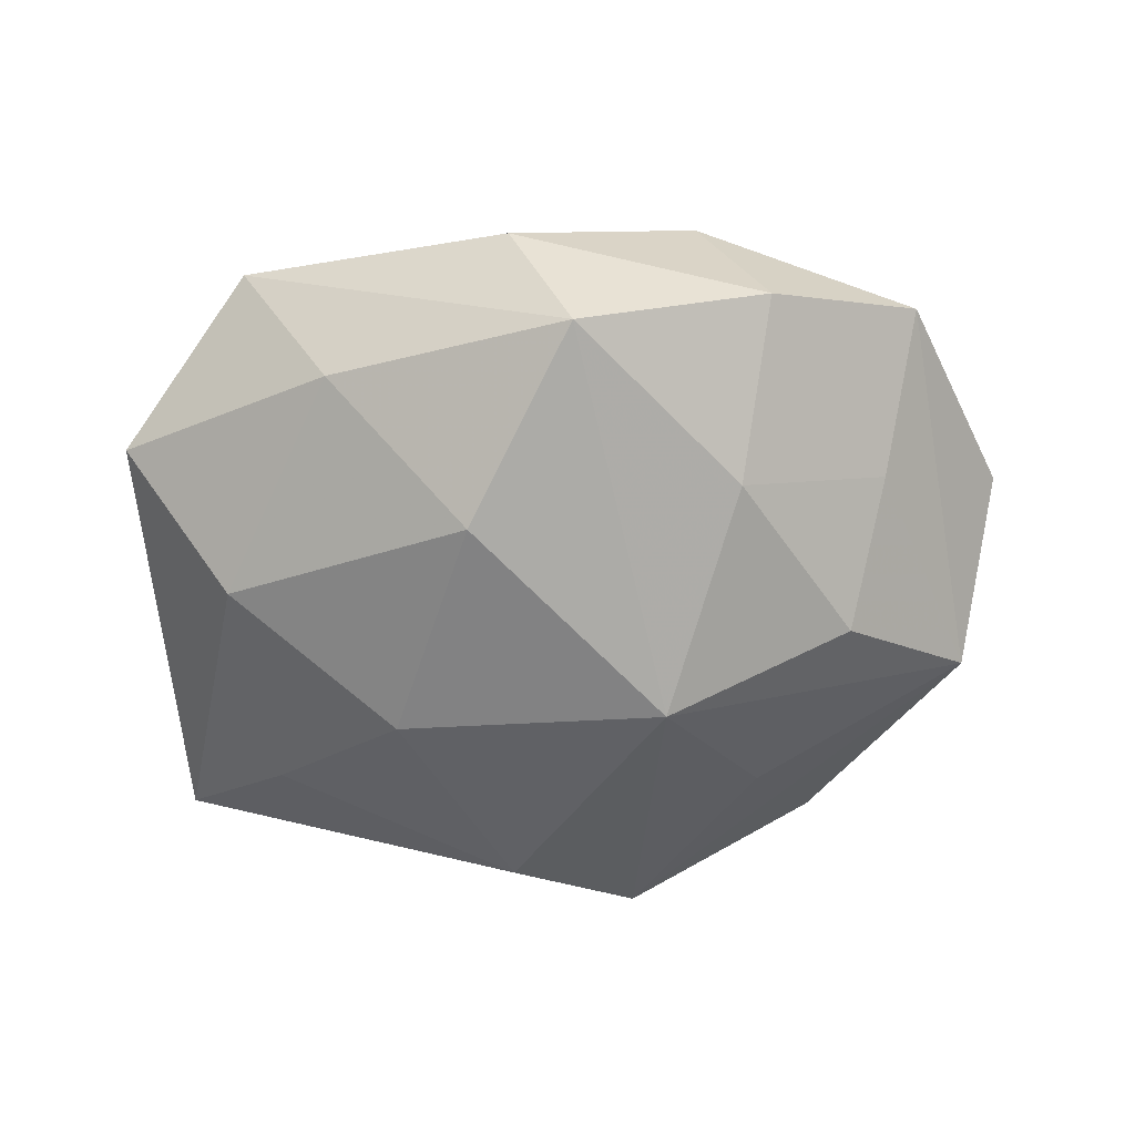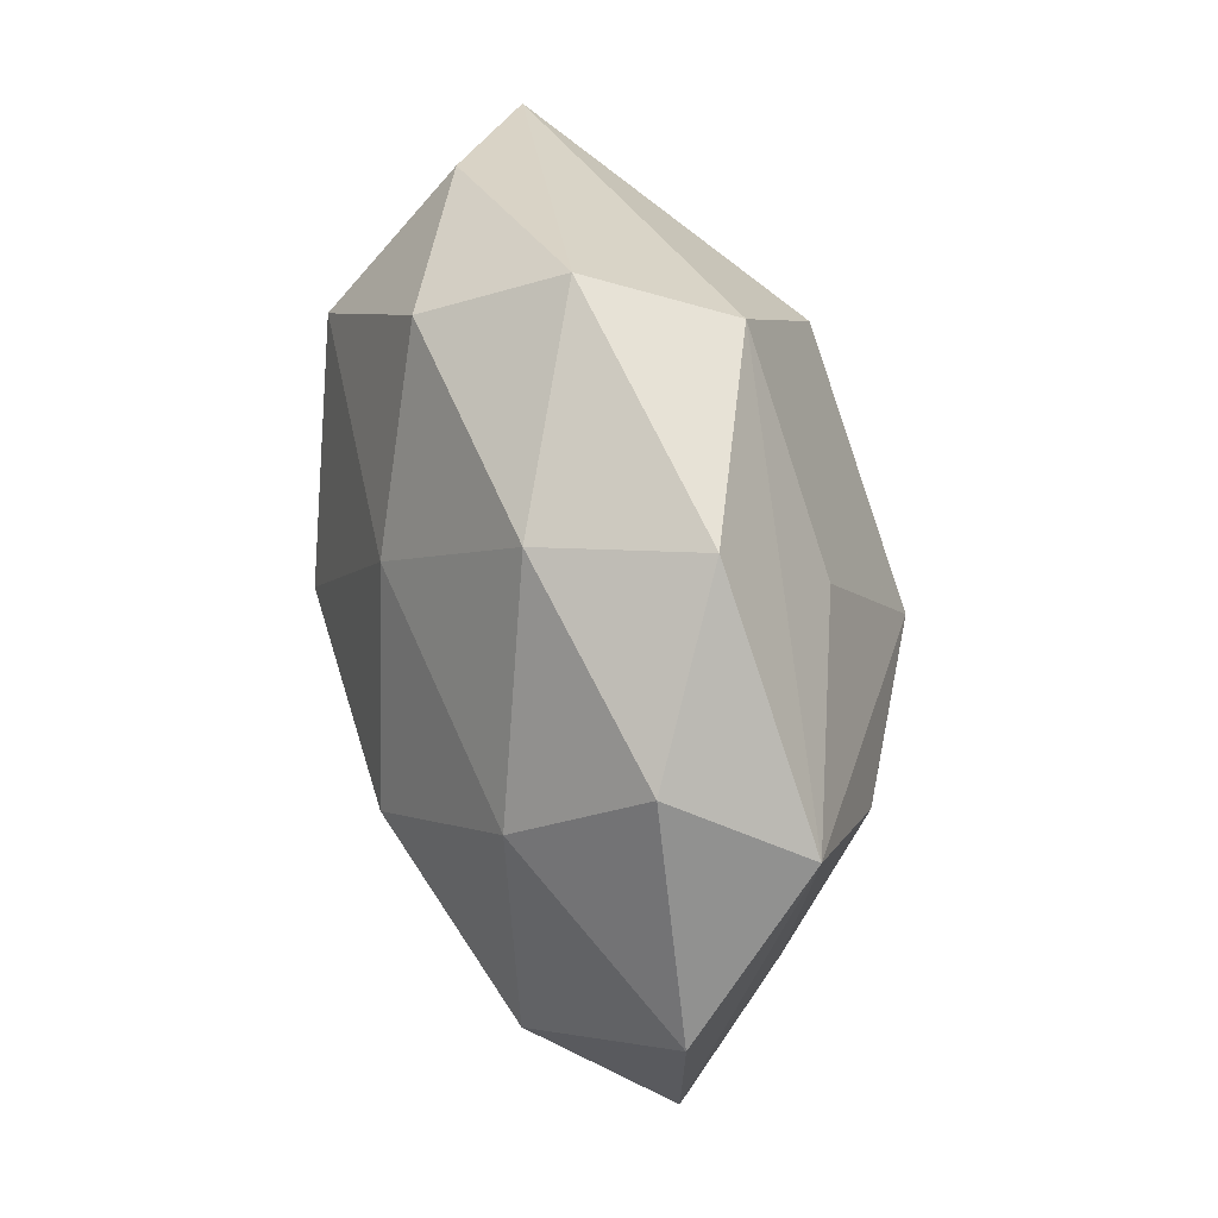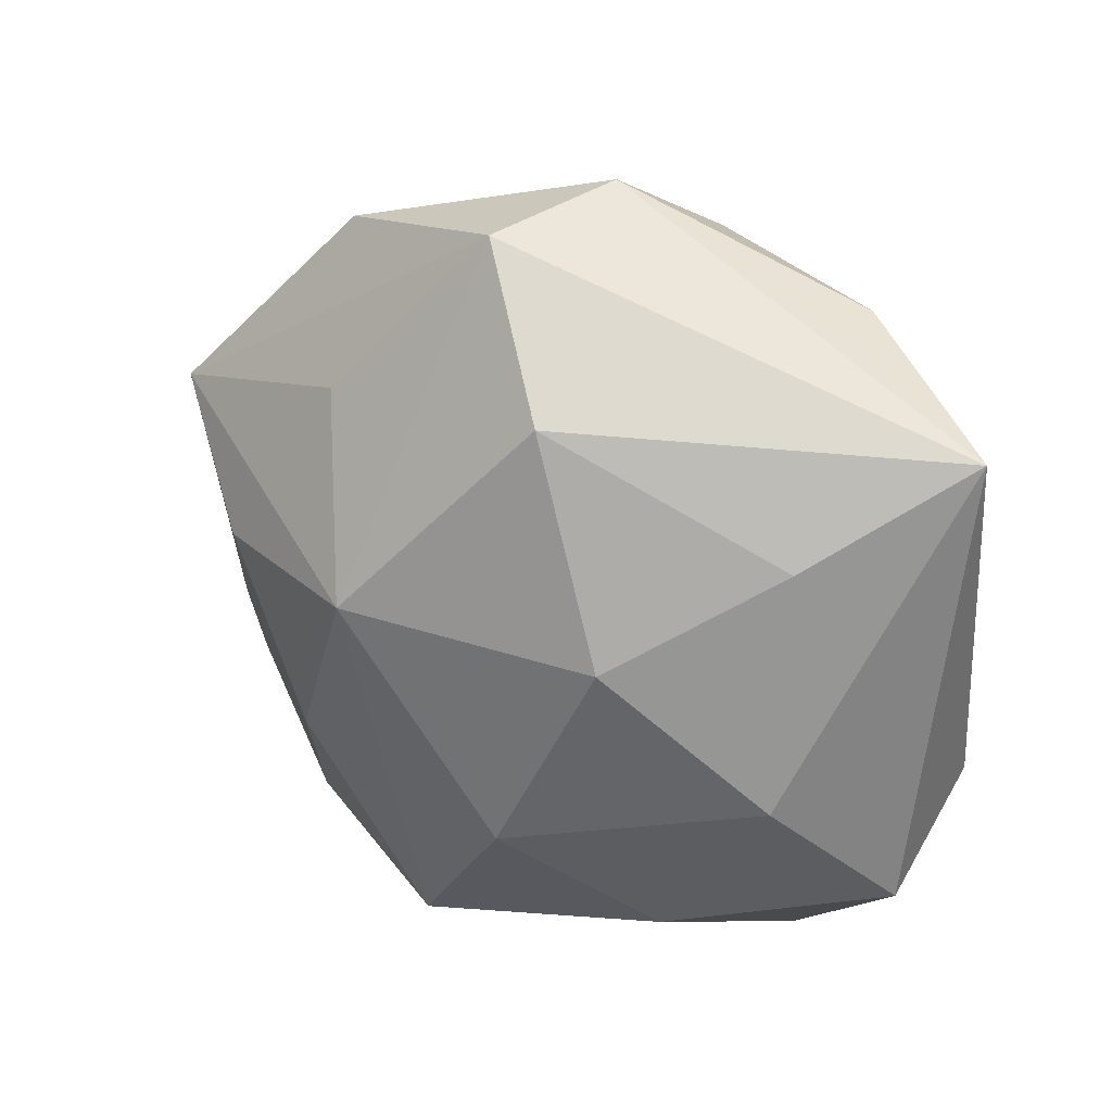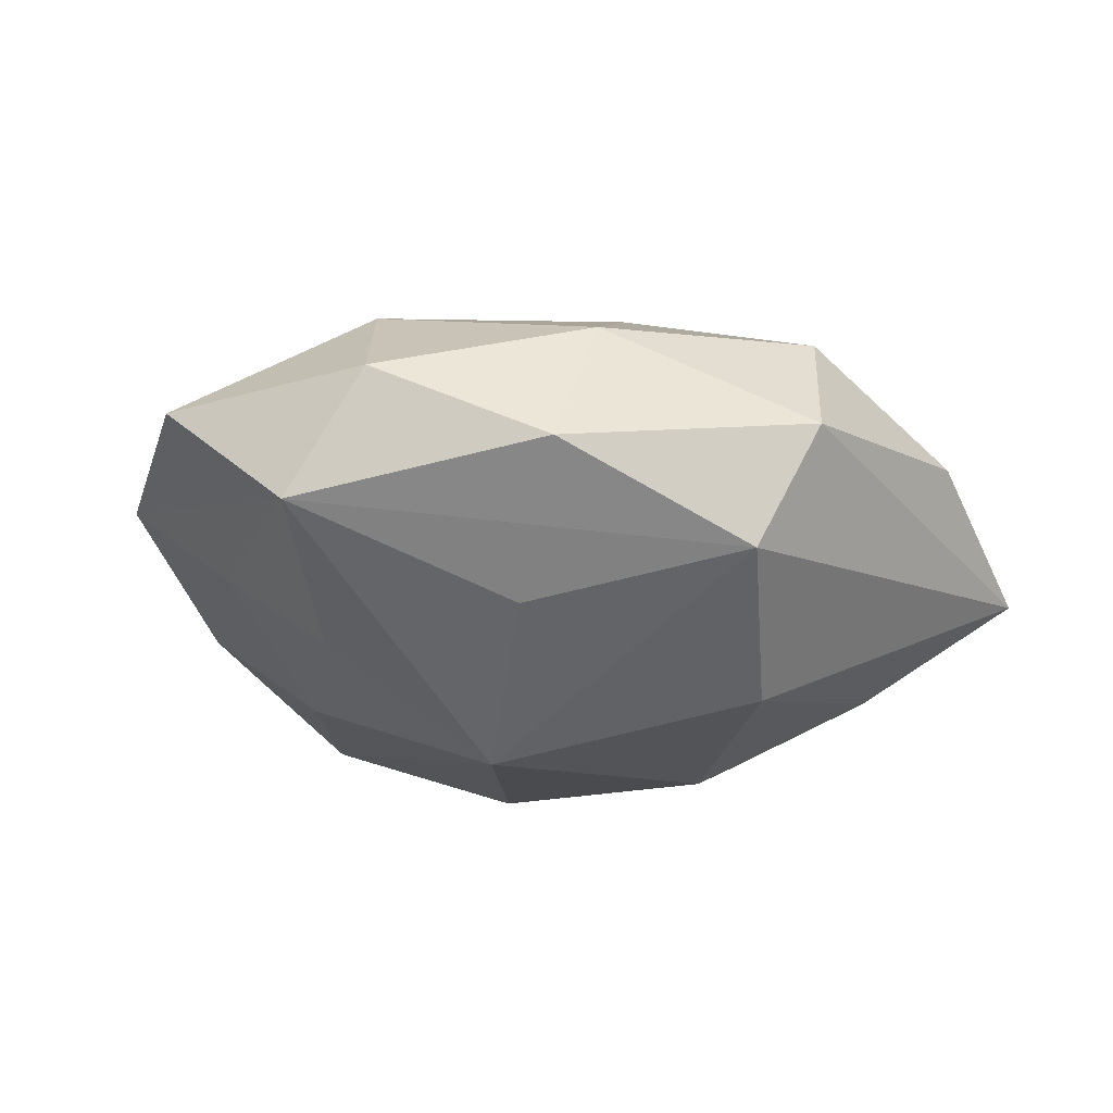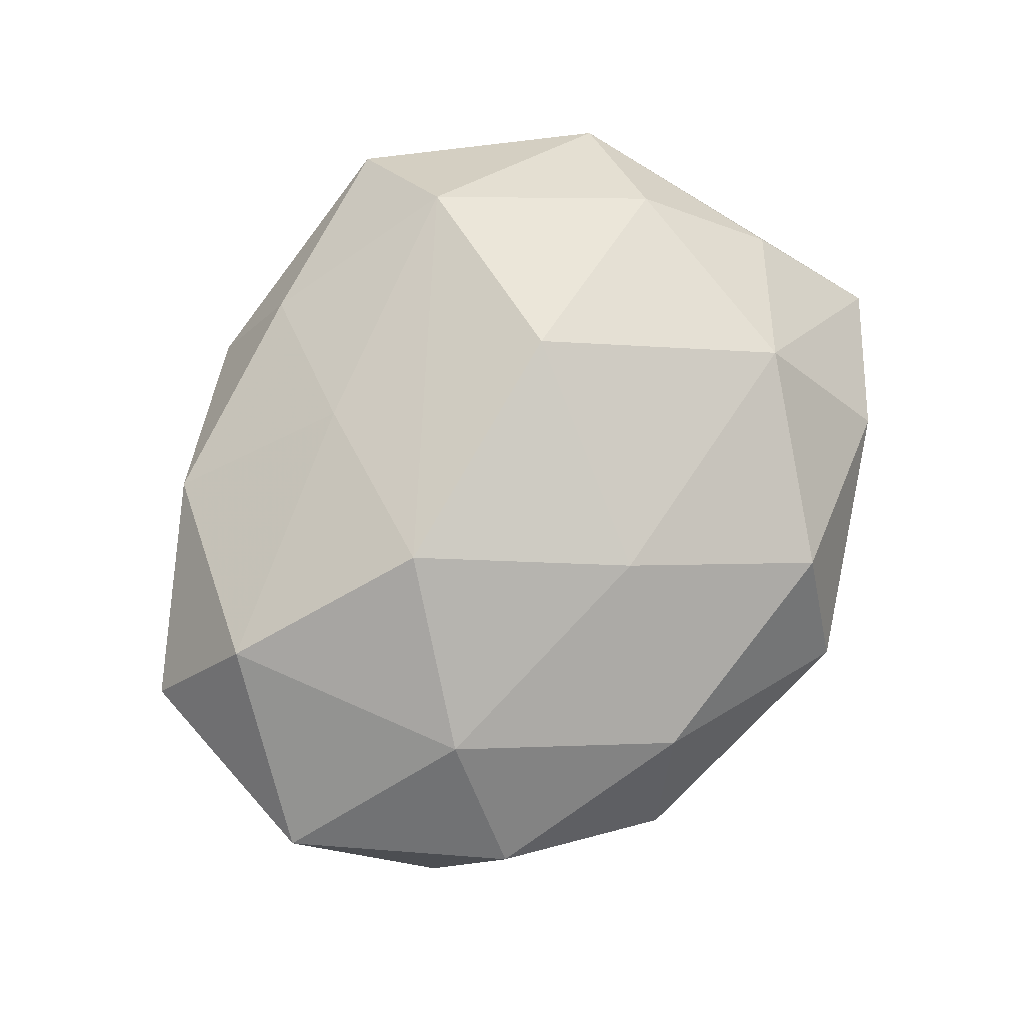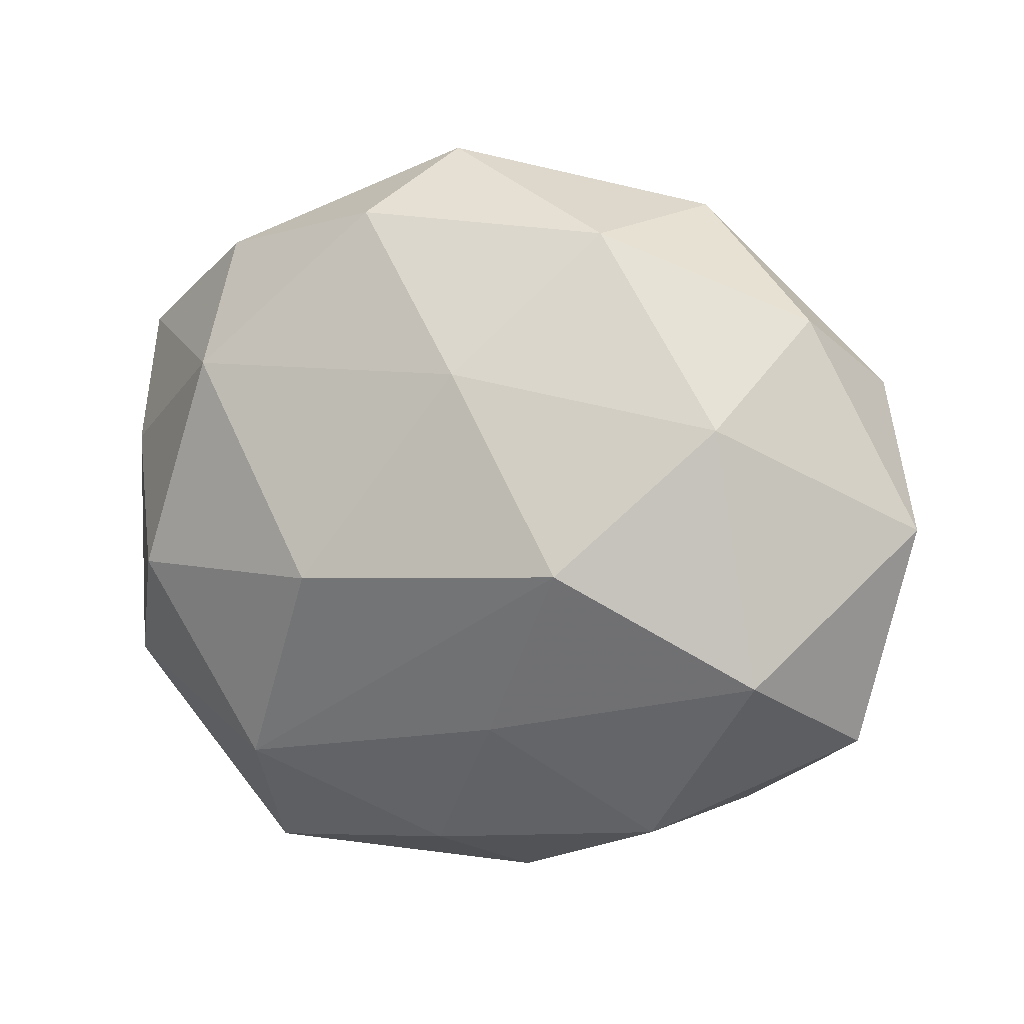
<metadata>
{"format":"obj","ext":"obj","renderer":"f3d","projection":"perspective","resolution":1024,"background":"white","views":[{"elev":-57.1,"azim":10.5,"up":"+Z"},{"elev":53.5,"azim":75.2,"up":"+Y"},{"elev":24.5,"azim":-150.3,"up":"+Y"},{"elev":-21.5,"azim":148.4,"up":"+Z"},{"elev":78.2,"azim":123.0,"up":"+Z"},{"elev":6.5,"azim":21.5,"up":"+Y"}]}
</metadata>
<code>
v -0.01673 -0.01983 0.01404
v -0.03258 -0.01288 0.005921
v -0.01227 0.001385 -0.0193
v 0.03026 0.01824 0.003947
v 0.01358 -0.002063 0.02
v -0.03236 0.006933 0.006201
v 0.01848 -0.01303 -0.01379
v -0.01942 -0.03022 0.003161
v 0.00786 -0.02893 -0.01201
v -0.00686 0.0273 0.01141
v 0.03967 0.001132 0.004231
v 0.01548 0.01696 -0.01256
v -0.02412 -0.01012 -0.01325
v -0.008677 -0.00324 0.0206
v -0.002641 0.03309 0.001021
v -0.02473 0.009608 -0.012
v -0.03572 0.01744 -0.003232
v 0.005646 -0.01627 0.01417
v 0.01342 0.02547 0.008547
v 0.03 -0.006851 -0.005777
v -0.03126 -0.01991 -0.00435
v 0.03433 0.01267 -0.006279
v 0.003342 0.01389 0.01676
v 0.02499 0.009578 0.01315
v -0.00613 0.01934 -0.01762
v 0.003212 -0.03192 -0.001133
v 0.01767 -0.0258 0.006665
v -0.02692 -0.003425 0.0146
v 0.02524 0.002546 -0.01347
v -0.001404 -0.02756 0.00844
v -0.0205 0.01436 0.01571
v 0.0347 -0.01719 0.002908
v 0.009625 0.002709 -0.02126
v 0.0191 0.02803 -0.003159
v -0.02296 0.02473 0.004717
v -0.0126 -0.02589 -0.008656
v 0.002381 0.03075 -0.009796
v -0.002878 -0.01576 -0.01843
v 0.02309 -0.02468 -0.004762
v 0.02851 -0.01141 0.01328
f 27 40 18
f 11 40 32
f 27 39 32
f 32 40 27
f 27 18 30
f 11 32 22
f 13 3 38
f 13 16 3
f 17 16 13
f 33 22 29
f 38 3 33
f 33 9 38
f 24 40 11
f 15 37 17
f 20 32 39
f 29 22 20
f 20 22 32
f 14 28 1
f 8 30 1
f 1 2 8
f 28 2 1
f 1 30 18
f 39 9 7
f 7 20 39
f 29 20 7
f 7 33 29
f 9 33 7
f 8 9 26
f 27 30 26
f 26 30 8
f 26 39 27
f 26 9 39
f 34 22 37
f 37 15 34
f 34 15 19
f 38 9 36
f 36 13 38
f 36 9 8
f 37 33 25
f 25 33 3
f 3 16 25
f 17 37 25
f 25 16 17
f 37 22 12
f 12 33 37
f 22 33 12
f 40 24 5
f 5 18 40
f 14 1 5
f 5 1 18
f 35 15 17
f 8 2 21
f 21 36 8
f 13 36 21
f 17 13 21
f 21 2 17
f 11 22 4
f 22 34 4
f 4 34 19
f 4 24 11
f 19 24 4
f 23 24 19
f 23 5 24
f 14 5 23
f 17 2 6
f 6 2 28
f 31 28 14
f 14 23 31
f 31 6 28
f 31 35 17
f 17 6 31
f 10 23 19
f 10 31 23
f 19 15 10
f 15 35 10
f 35 31 10

</code>
